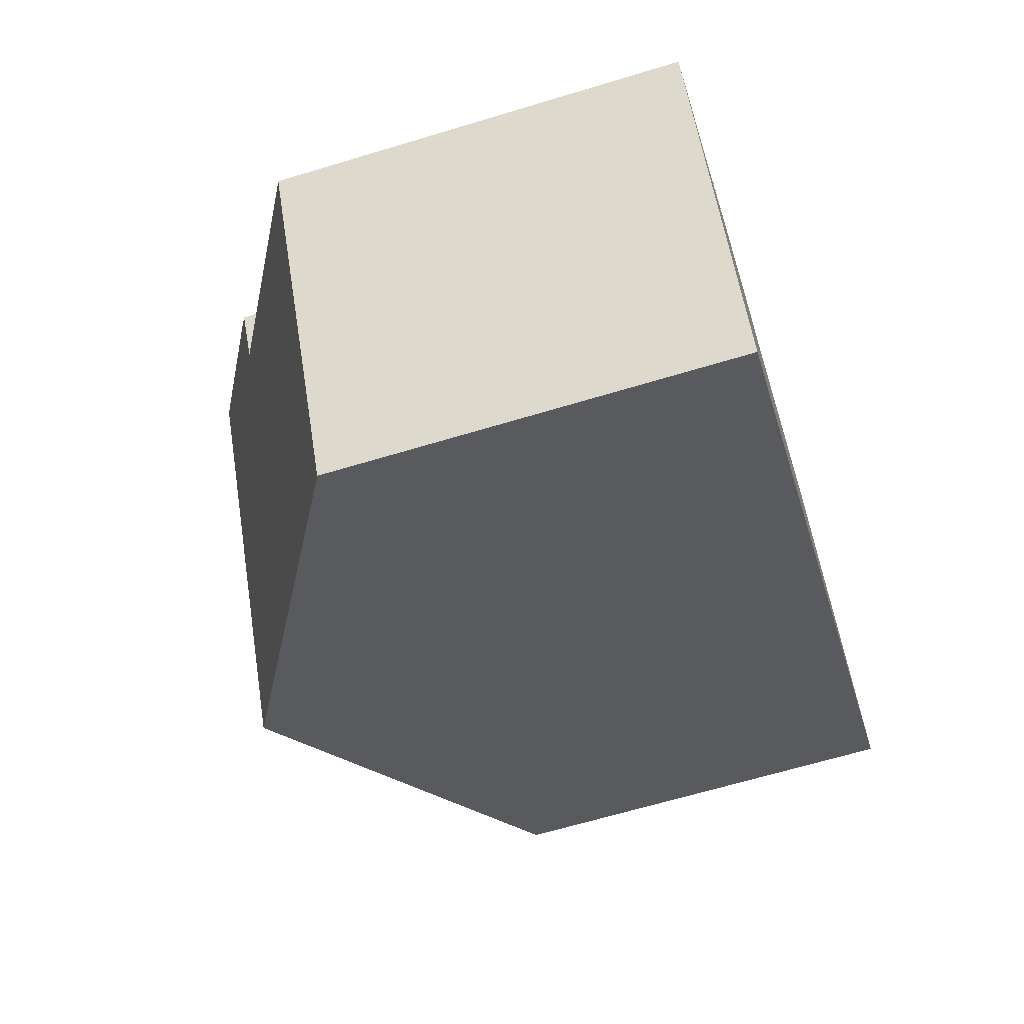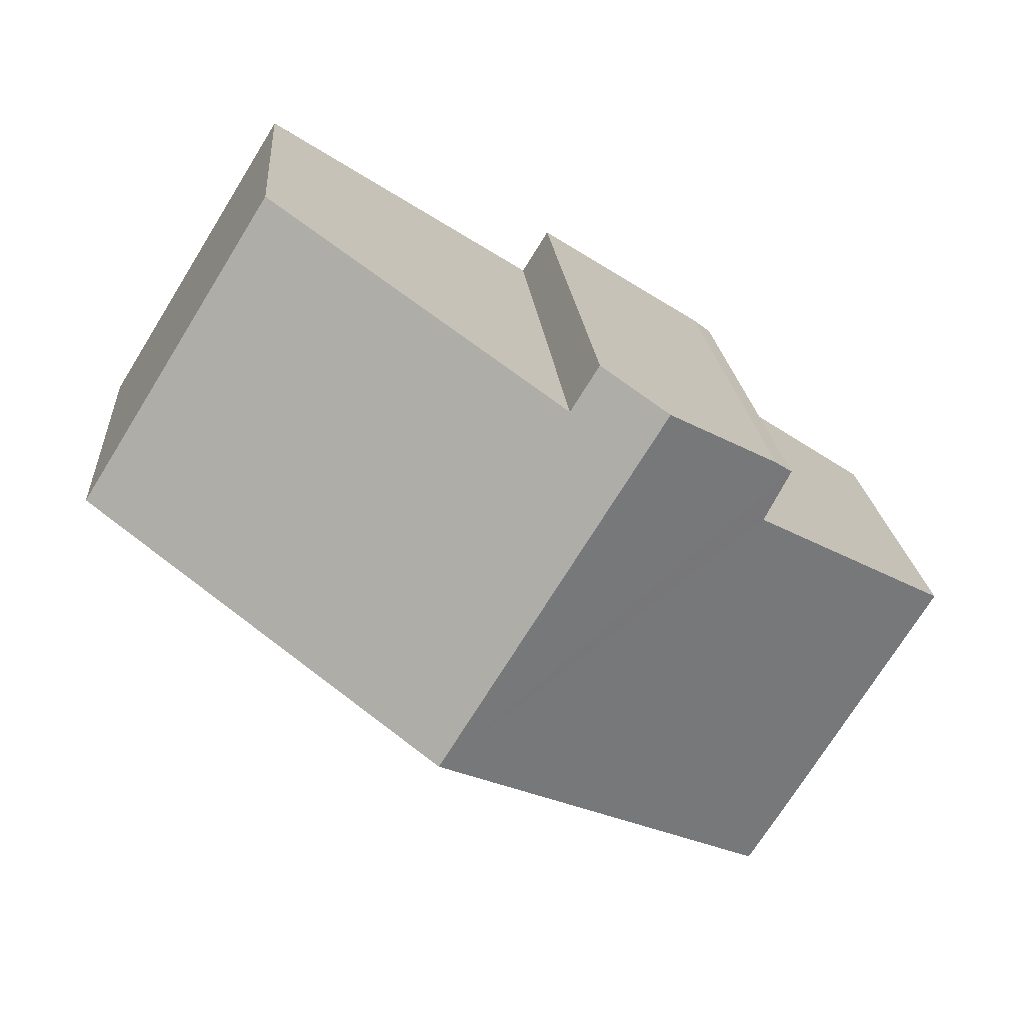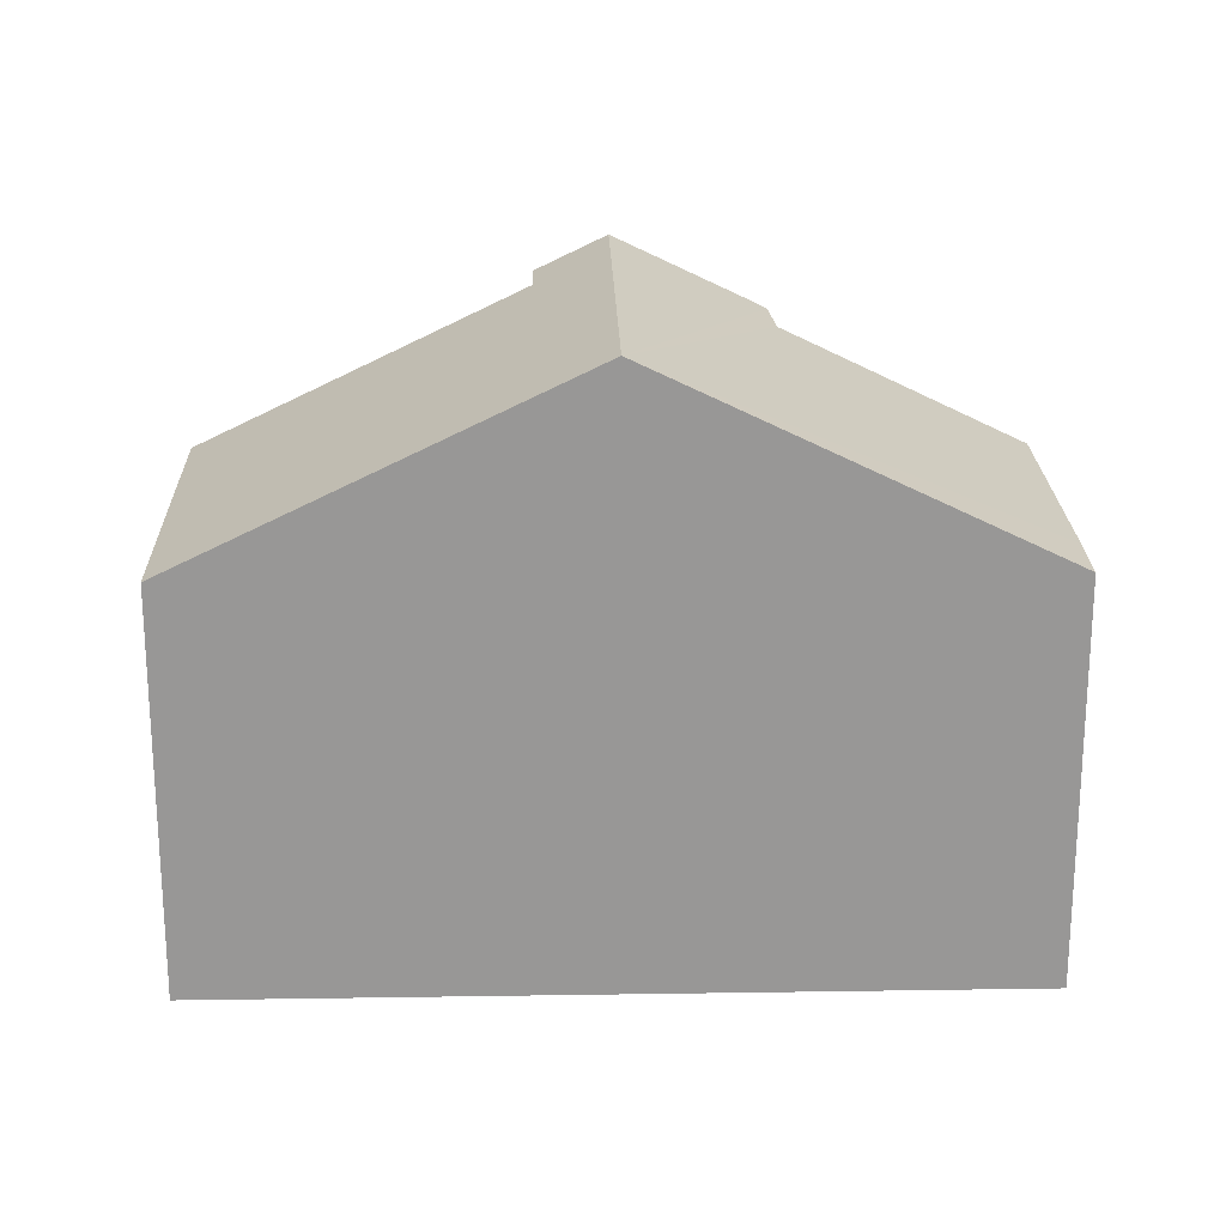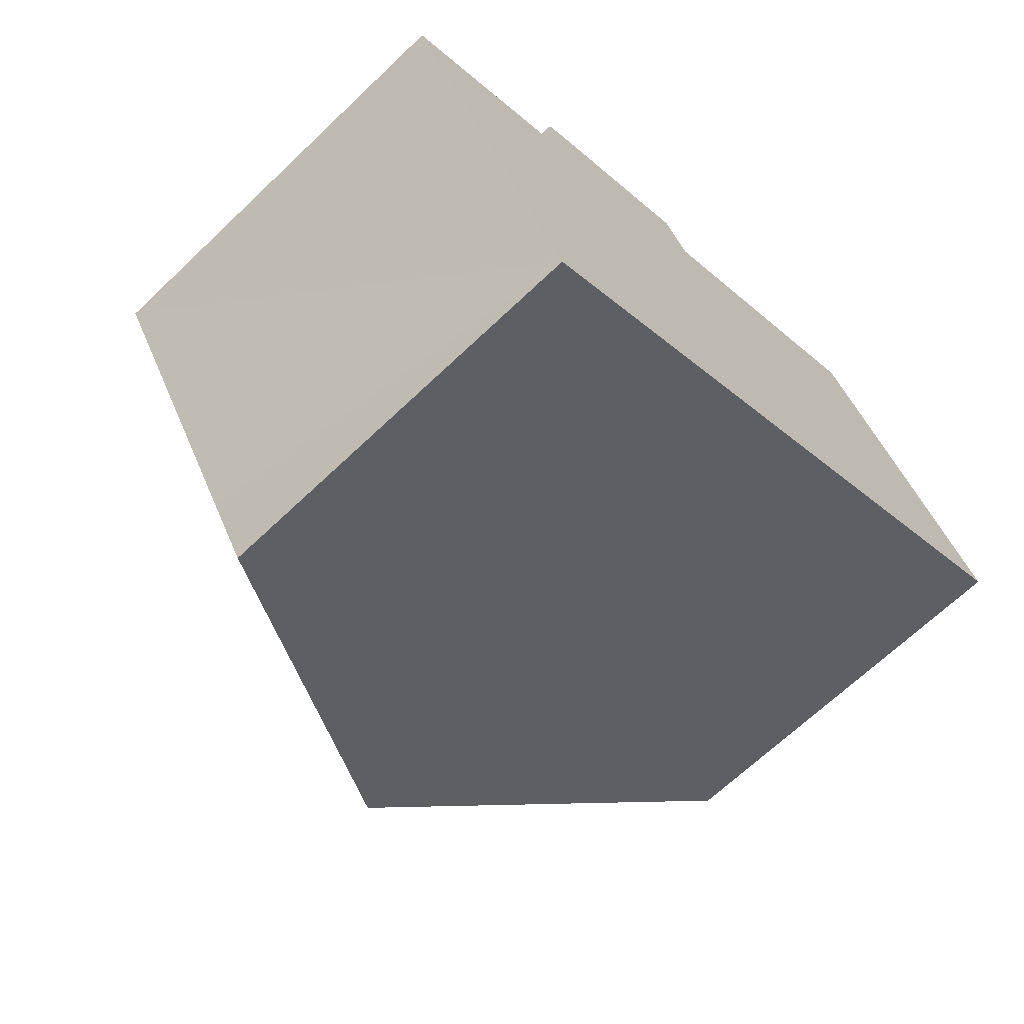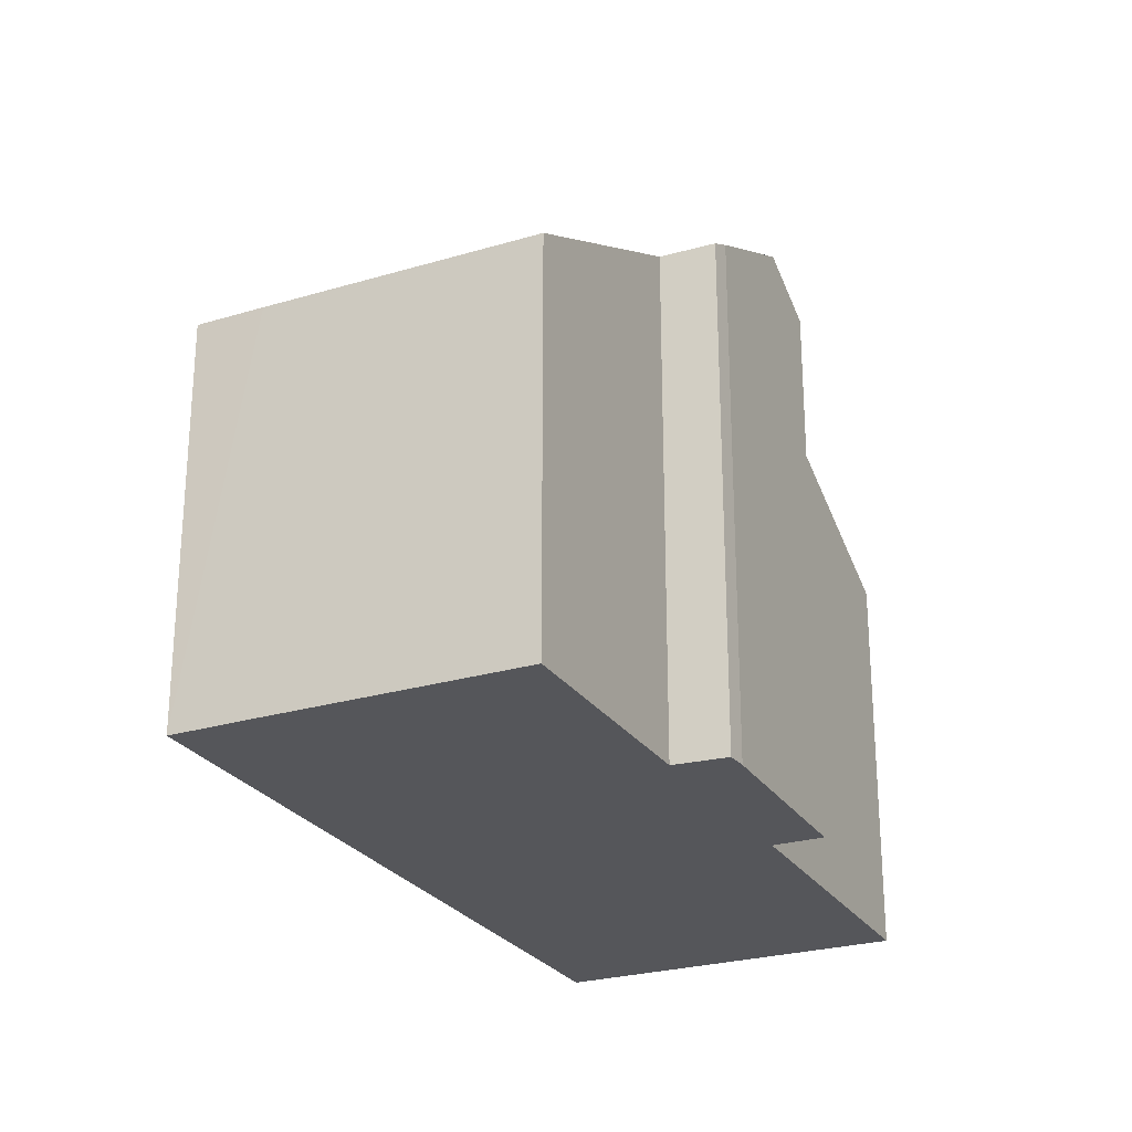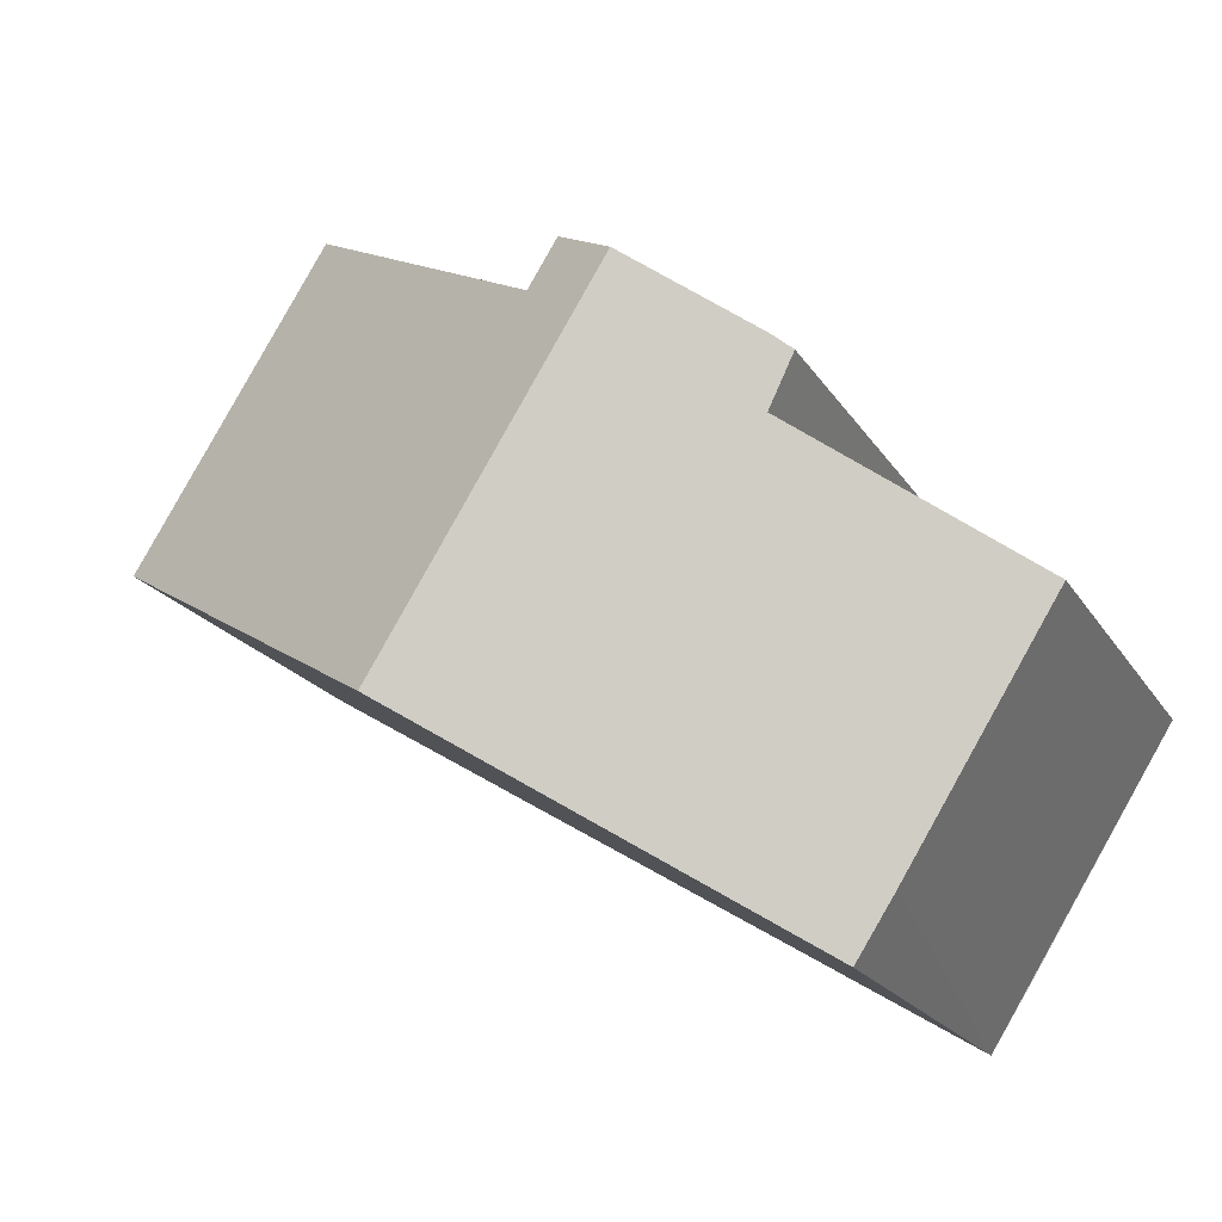
<metadata>
{"format":"obj","ext":"obj","renderer":"f3d","projection":"perspective","resolution":1024,"background":"white","views":[{"elev":-64.7,"azim":-73.0,"up":"+Z"},{"elev":19.5,"azim":175.8,"up":"+Z"},{"elev":21.8,"azim":146.6,"up":"+Y"},{"elev":-67.2,"azim":-46.3,"up":"+Z"},{"elev":-25.8,"azim":-96.4,"up":"+Y"},{"elev":-19.7,"azim":-157.2,"up":"+Z"}]}
</metadata>
<code>
v  5.757 11.03 4.906
v  9.777 11.03 -1.566
v  3.68 9.854 3.615
v  3.355 9.66 3.374
v  3.822 9.617 2.455
v  0 7.43 4.55e-16
v  2.74 7.433 -4.401
v  3.446 7.442 -5.5
v  16.13 7.431 2.381
v  7.419 10.38 4.797
v  12.62 7.431 8.029
v  6.907 10.38 5.621
v  3.446 3.368e-16 -5.5
v  0 0 0
v  2.74 2.695e-16 -4.401
v  3.355 -2.066e-16 3.374
v  3.822 -1.503e-16 2.455
v  3.68 -2.214e-16 3.615
v  6.907 -3.442e-16 5.621
v  5.757 -3.004e-16 4.906
v  7.419 -2.937e-16 4.797
v  12.62 -4.916e-16 8.029
v  16.13 -1.458e-16 2.381
v  9.777 9.589e-17 -1.566
g defaultobject
f 1 2 3
f 4 3 2
f 5 4 2
f 6 5 2
f 7 6 2
f 8 7 2
f 9 10 11
f 10 9 2
f 10 2 1
f 1 12 10
f 13 7 8
f 7 13 6
f 6 13 14
f 14 13 15
f 5 16 4
f 16 5 17
f 6 17 5
f 17 6 14
f 4 18 3
f 18 4 16
f 3 12 1
f 12 3 18
f 12 18 19
f 19 18 20
f 21 11 10
f 11 21 22
f 19 10 12
f 10 19 21
f 22 9 11
f 9 22 23
f 2 13 8
f 13 2 9
f 13 9 24
f 24 9 23
f 16 17 18
f 22 24 23
f 24 22 21
f 24 21 13
f 13 21 19
f 13 19 20
f 13 20 17
f 17 20 18
f 13 17 14
f 13 14 15

</code>
